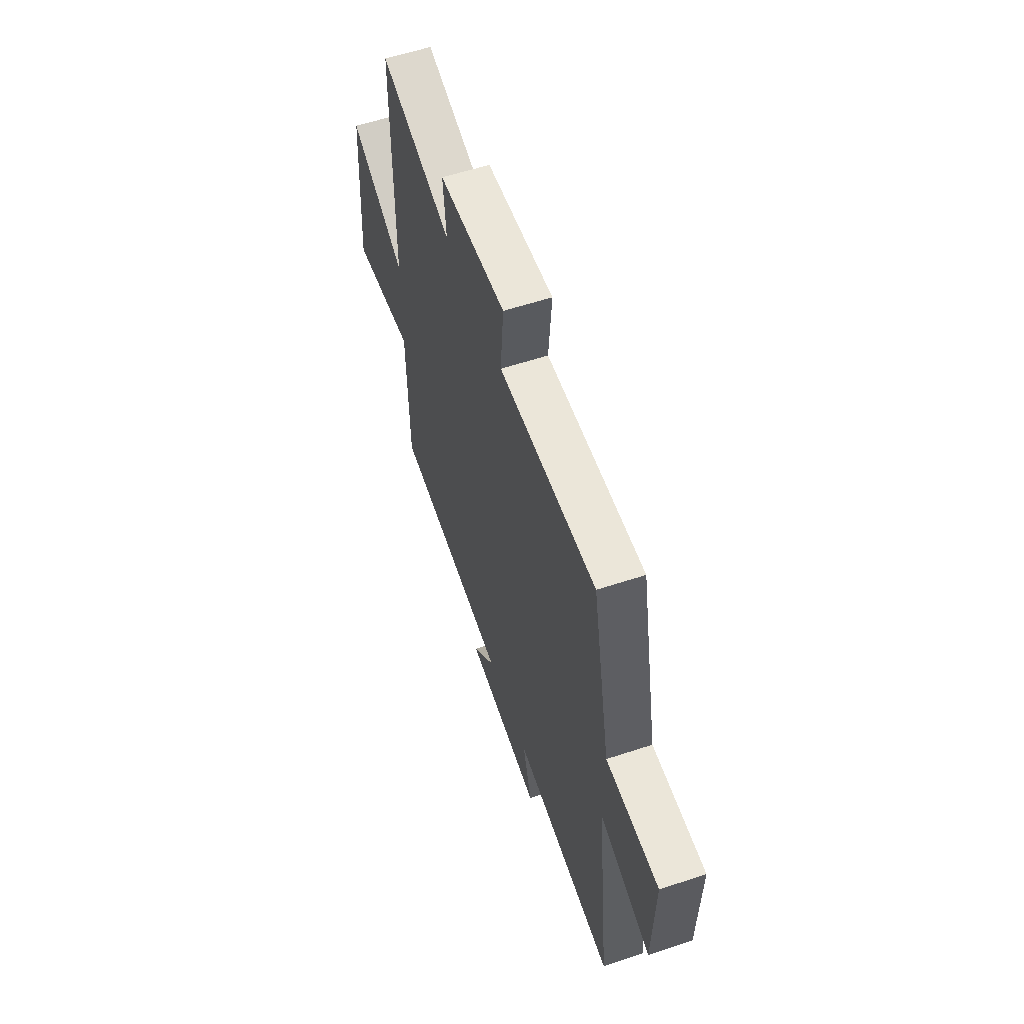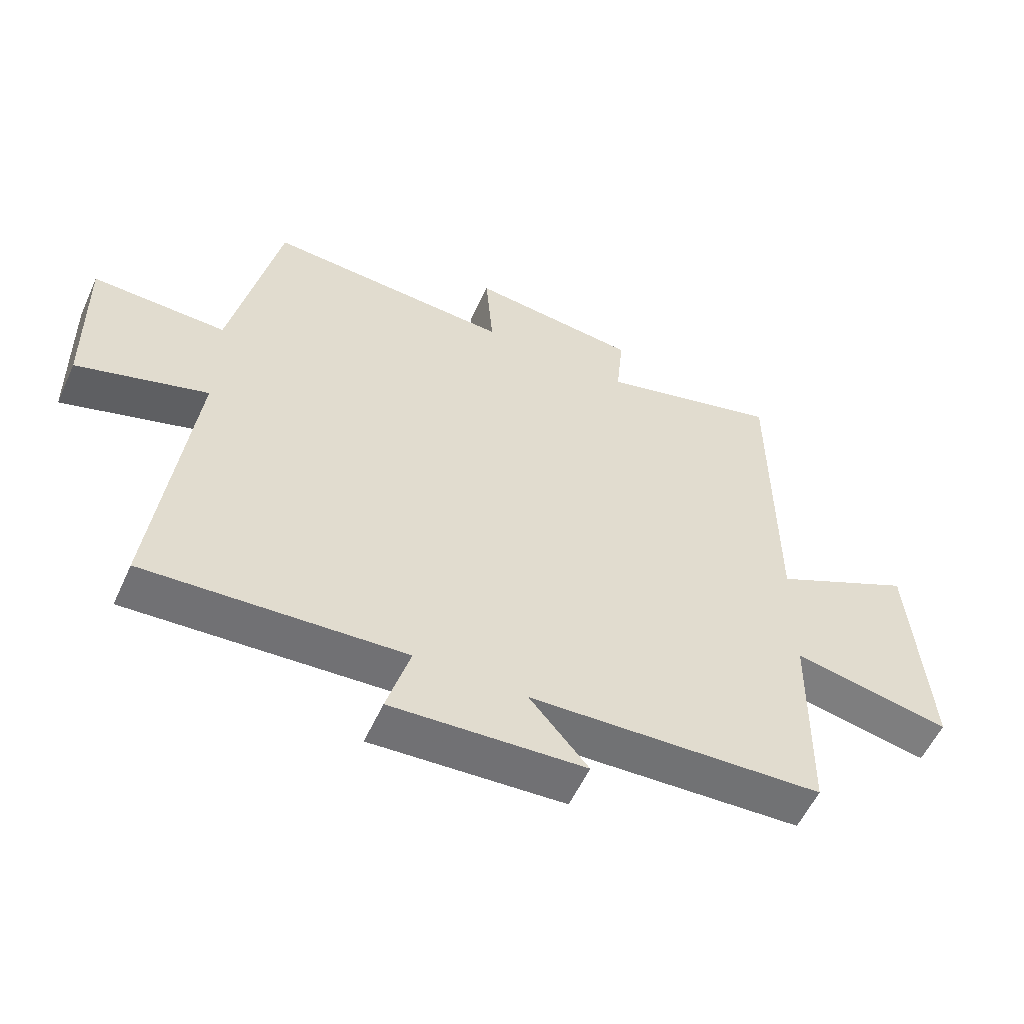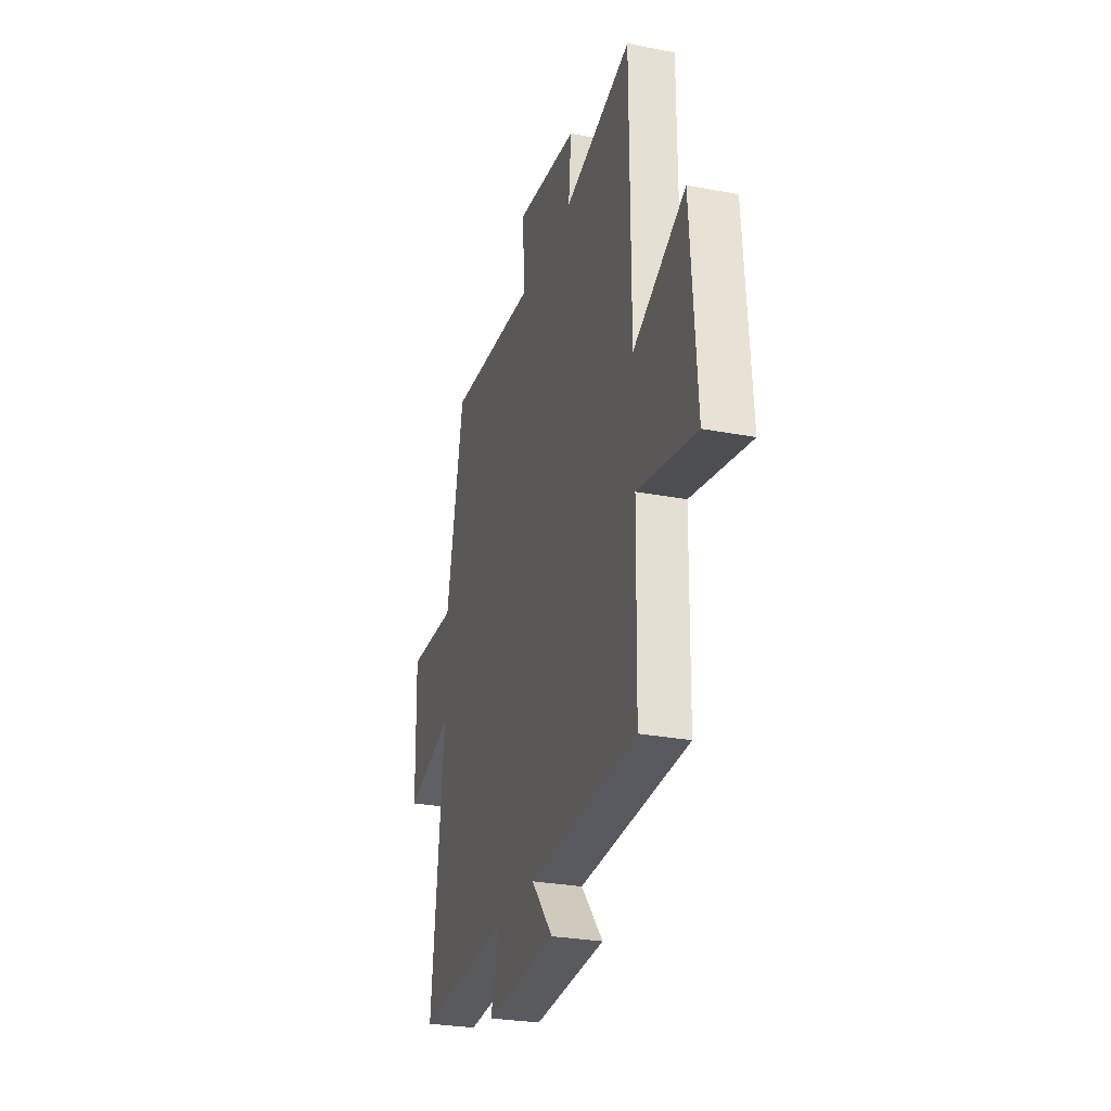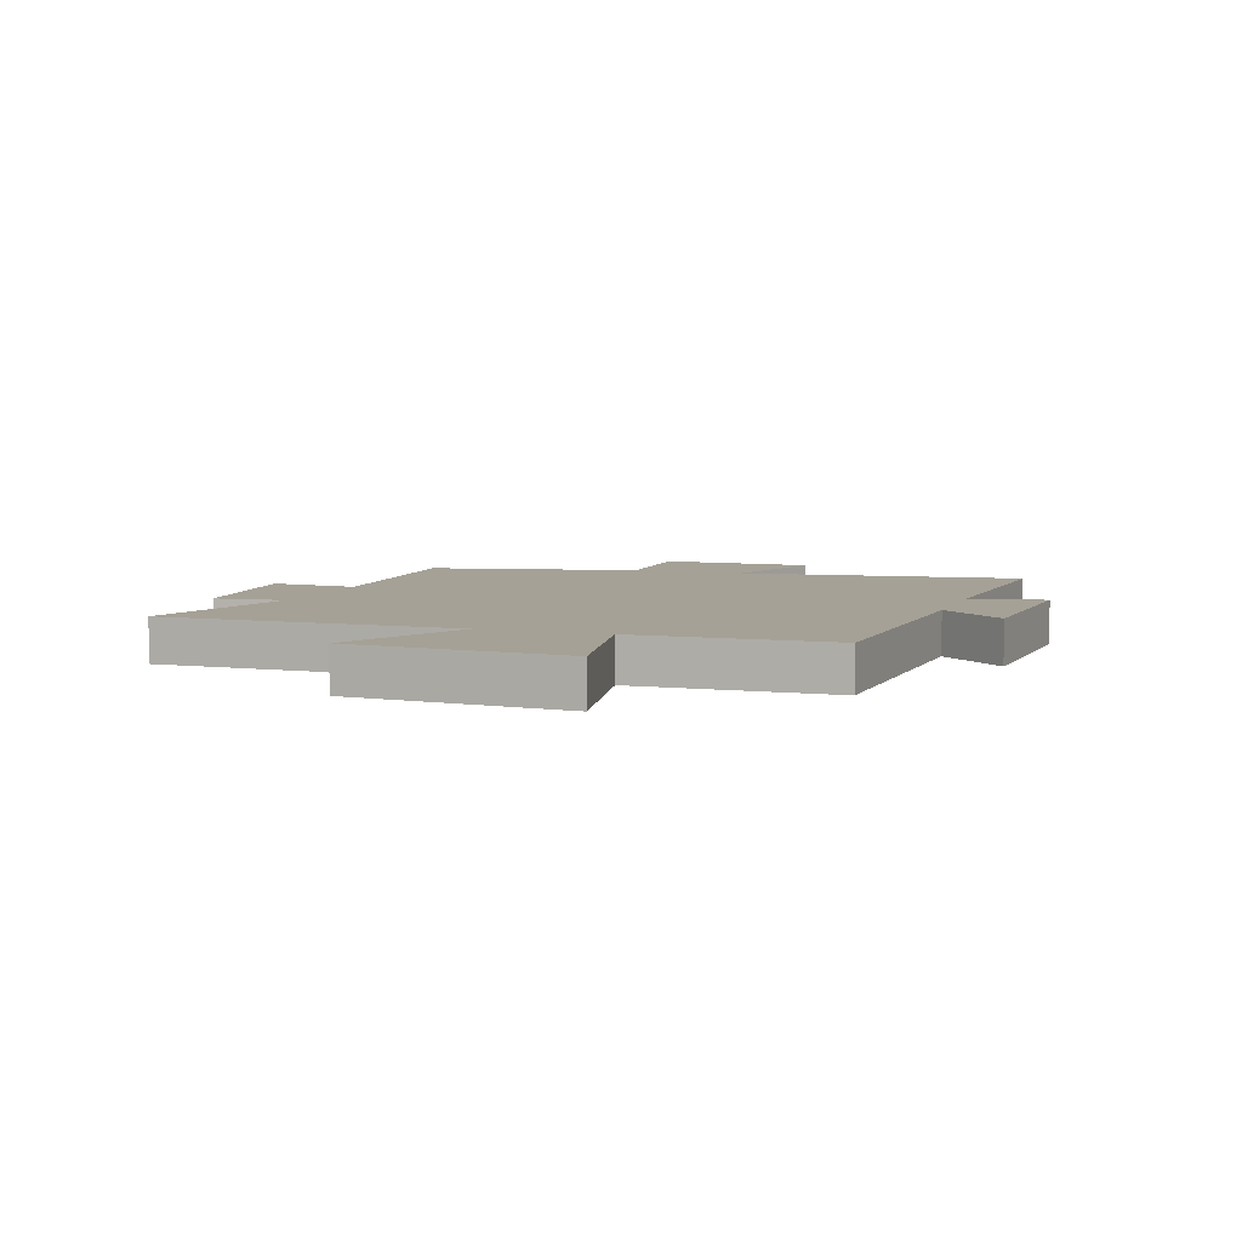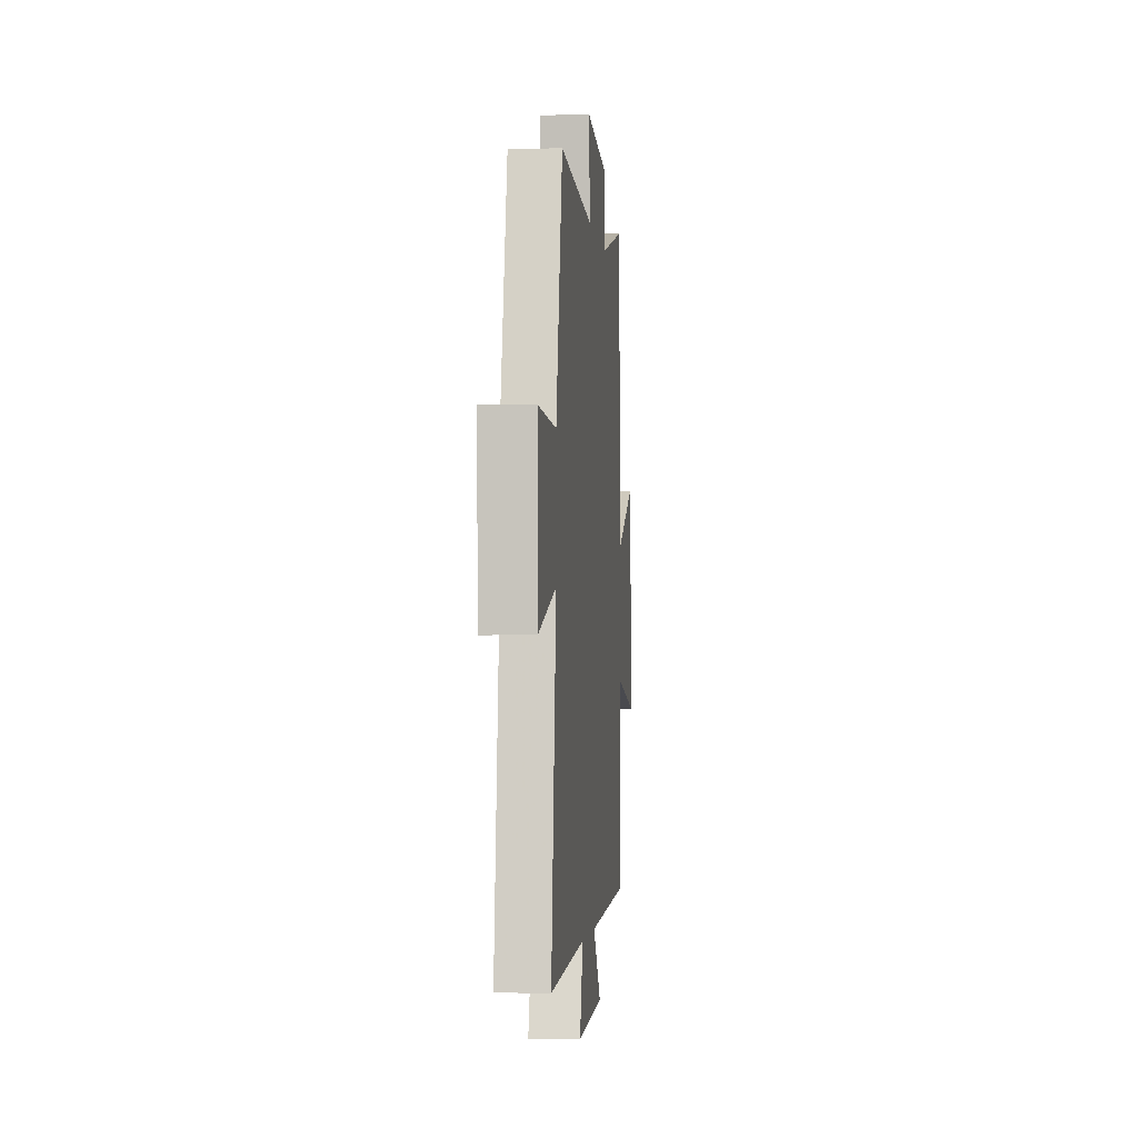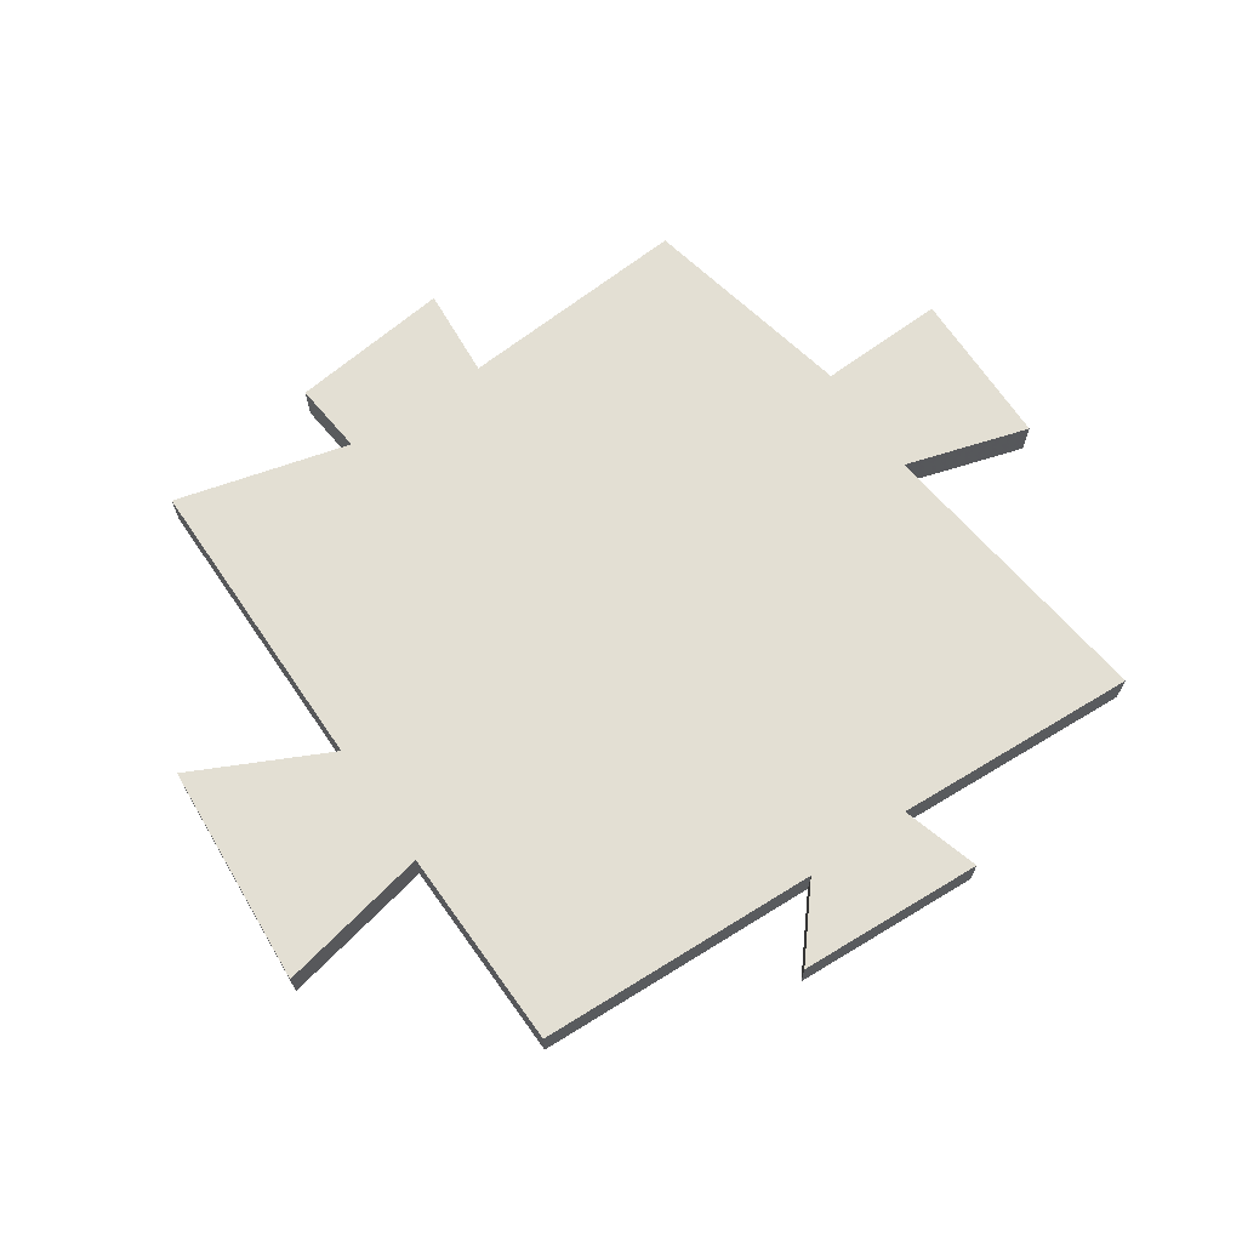
<metadata>
{"format":"obj","ext":"obj","renderer":"f3d","projection":"perspective","resolution":1024,"background":"white","views":[{"elev":58.7,"azim":-108.8,"up":"+Z"},{"elev":-56.5,"azim":-24.4,"up":"+Z"},{"elev":-27.8,"azim":73.7,"up":"+Z"},{"elev":6.0,"azim":109.0,"up":"+Y"},{"elev":-2.6,"azim":-84.4,"up":"+Z"},{"elev":67.1,"azim":145.4,"up":"+Y"}]}
</metadata>
<code>
v -0.556 0.07 -0.524
v -0.5 0.07 -0.034
v -0.706 0.07 -0.097
v -0.712 0.07 0.169
v -0.5 0.07 0.162
v -0.425 0.07 0.526
v -0.035 0.07 0.5
v -0.047 0.07 0.652
v 0.221 0.07 0.622
v 0.209 0.07 0.5
v 0.498 0.07 0.577
v 0.5 0.07 0.065
v 0.724 0.07 0.176
v 0.75 0.07 -0.194
v 0.5 0.07 -0.145
v 0.494 0.07 -0.478
v 0.028 0.07 -0.5
v 0.121 0.07 -0.61
v -0.185 0.07 -0.628
v -0.148 0.07 -0.5
v -0.556 0 -0.524
v -0.5 0 -0.034
v -0.706 0 -0.097
v -0.712 0 0.169
v -0.5 0 0.162
v -0.425 0 0.526
v -0.035 0 0.5
v -0.047 0 0.652
v 0.221 0 0.622
v 0.209 0 0.5
v 0.498 0 0.577
v 0.5 0 0.065
v 0.724 0 0.176
v 0.75 0 -0.194
v 0.5 0 -0.145
v 0.494 0 -0.478
v 0.028 0 -0.5
v 0.121 0 -0.61
v -0.185 0 -0.628
v -0.148 0 -0.5
f 17 18 19 20
f 15 16 17 20
f 15 20 1 2
f 12 13 14 15
f 10 11 12 15
f 10 15 2
f 7 8 9 10
f 7 10 2 3
f 5 6 7
f 5 7 3
f 3 4 5
f 40 39 38 37
f 40 37 36 35
f 22 21 40 35
f 35 34 33 32
f 35 32 31 30
f 22 35 30
f 30 29 28 27
f 23 22 30 27
f 27 26 25
f 23 27 25
f 25 24 23
f 1 21 22 2
f 2 22 23 3
f 3 23 24 4
f 4 24 25 5
f 5 25 26 6
f 6 26 27 7
f 7 27 28 8
f 8 28 29 9
f 9 29 30 10
f 10 30 31 11
f 11 31 32 12
f 12 32 33 13
f 13 33 34 14
f 14 34 35 15
f 15 35 36 16
f 16 36 37 17
f 17 37 38 18
f 18 38 39 19
f 19 39 40 20
f 20 40 21 1

</code>
